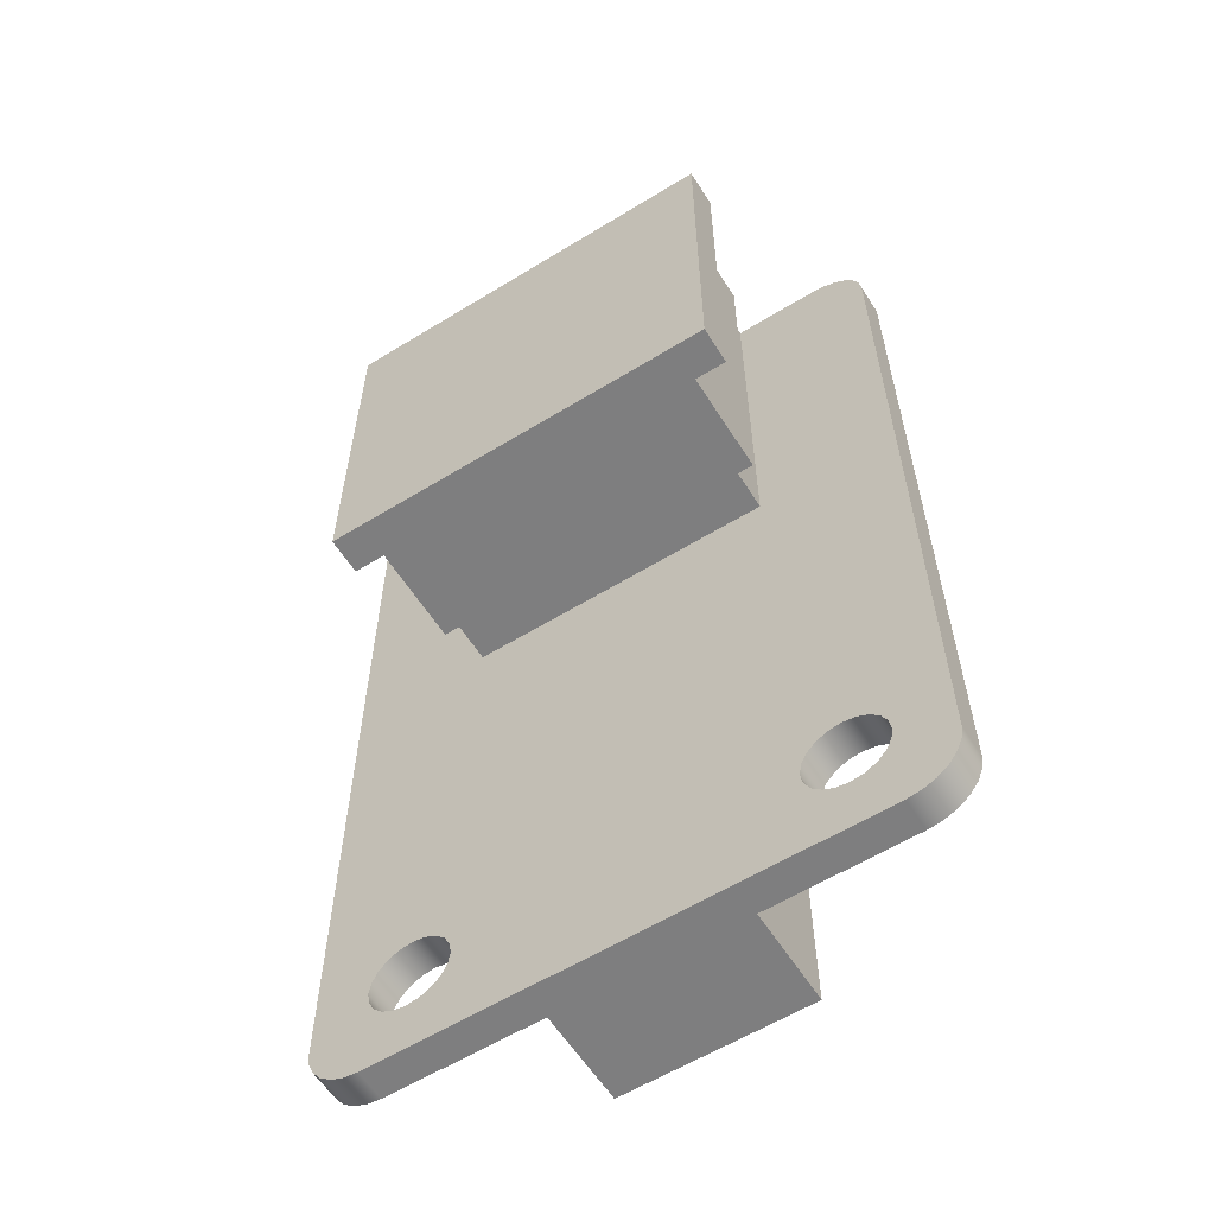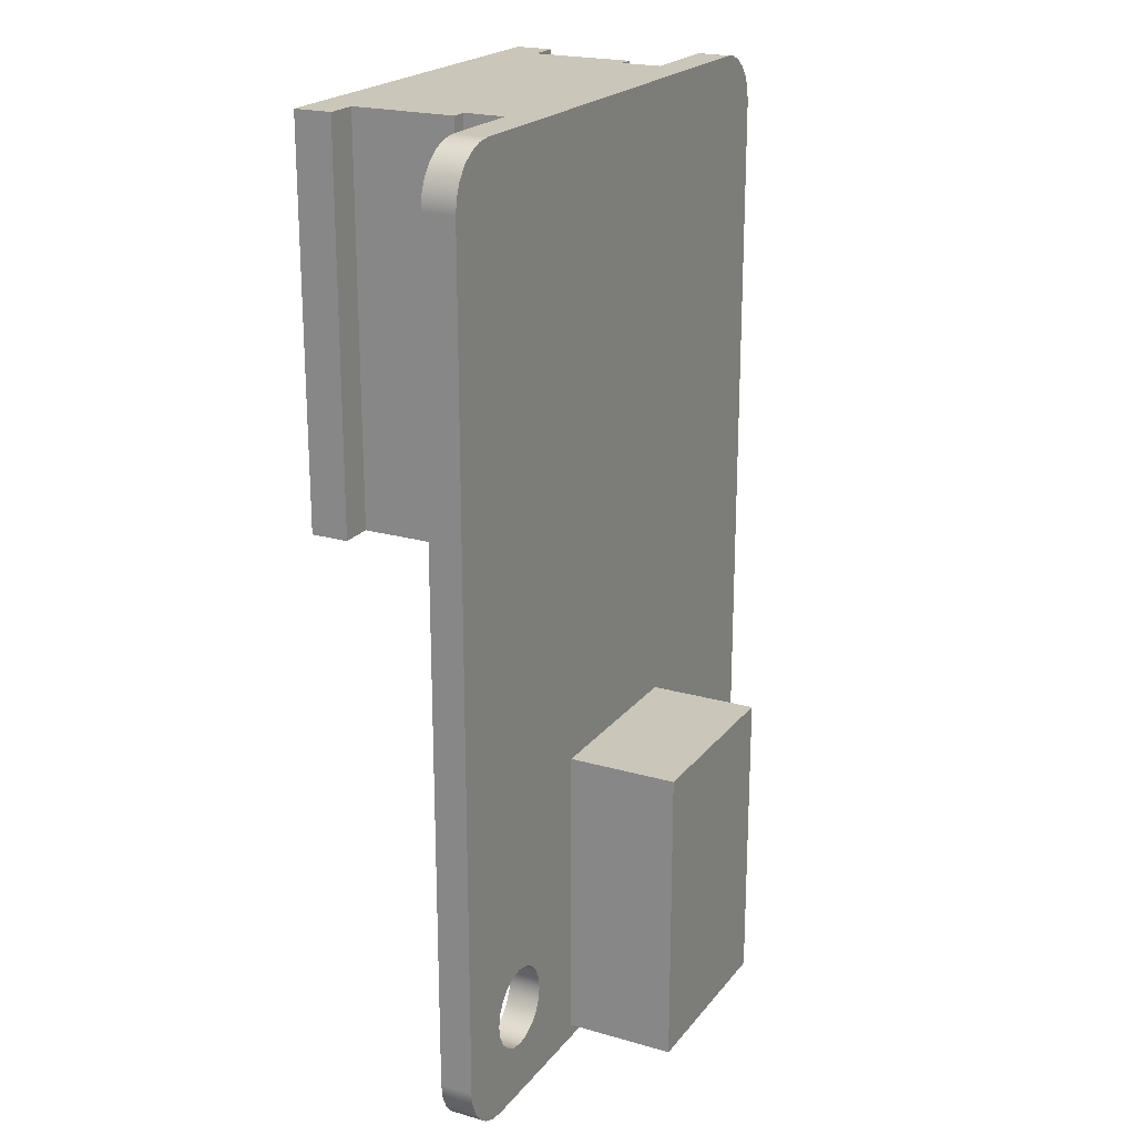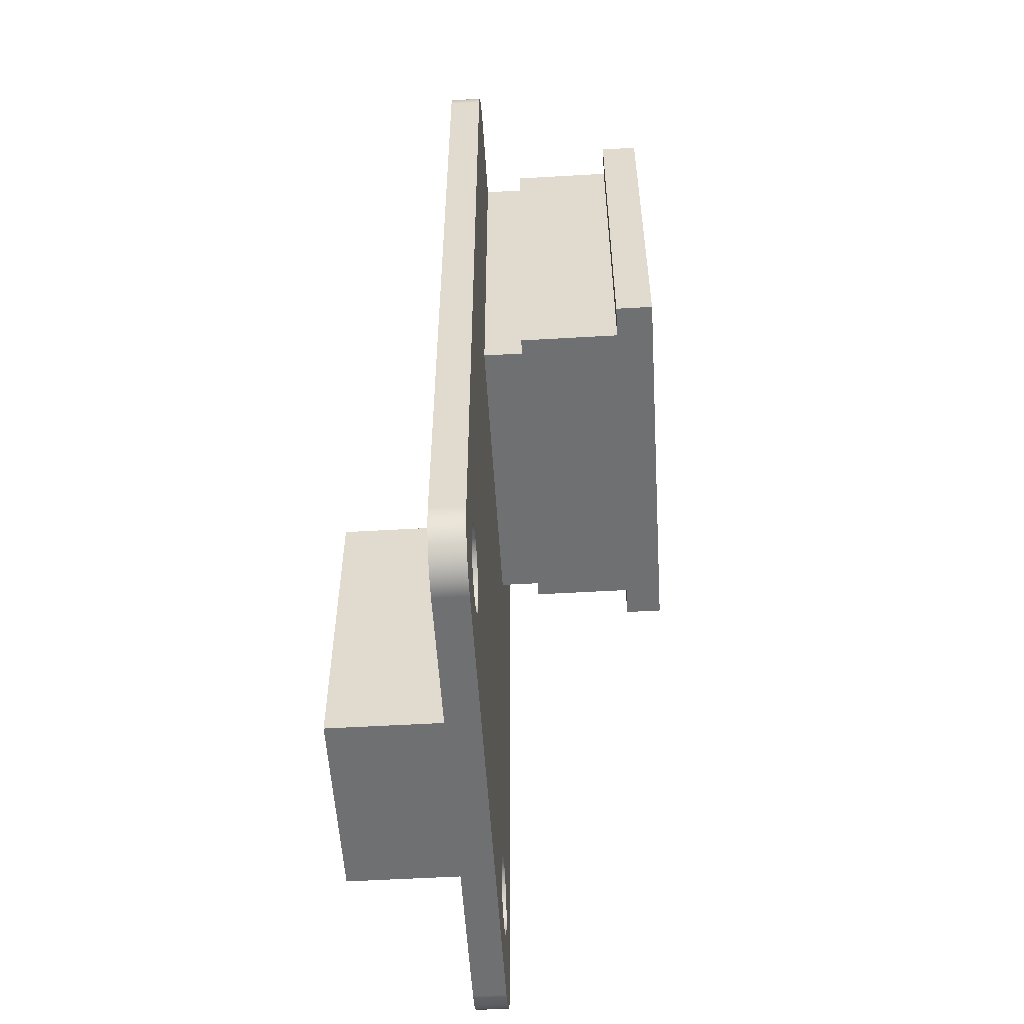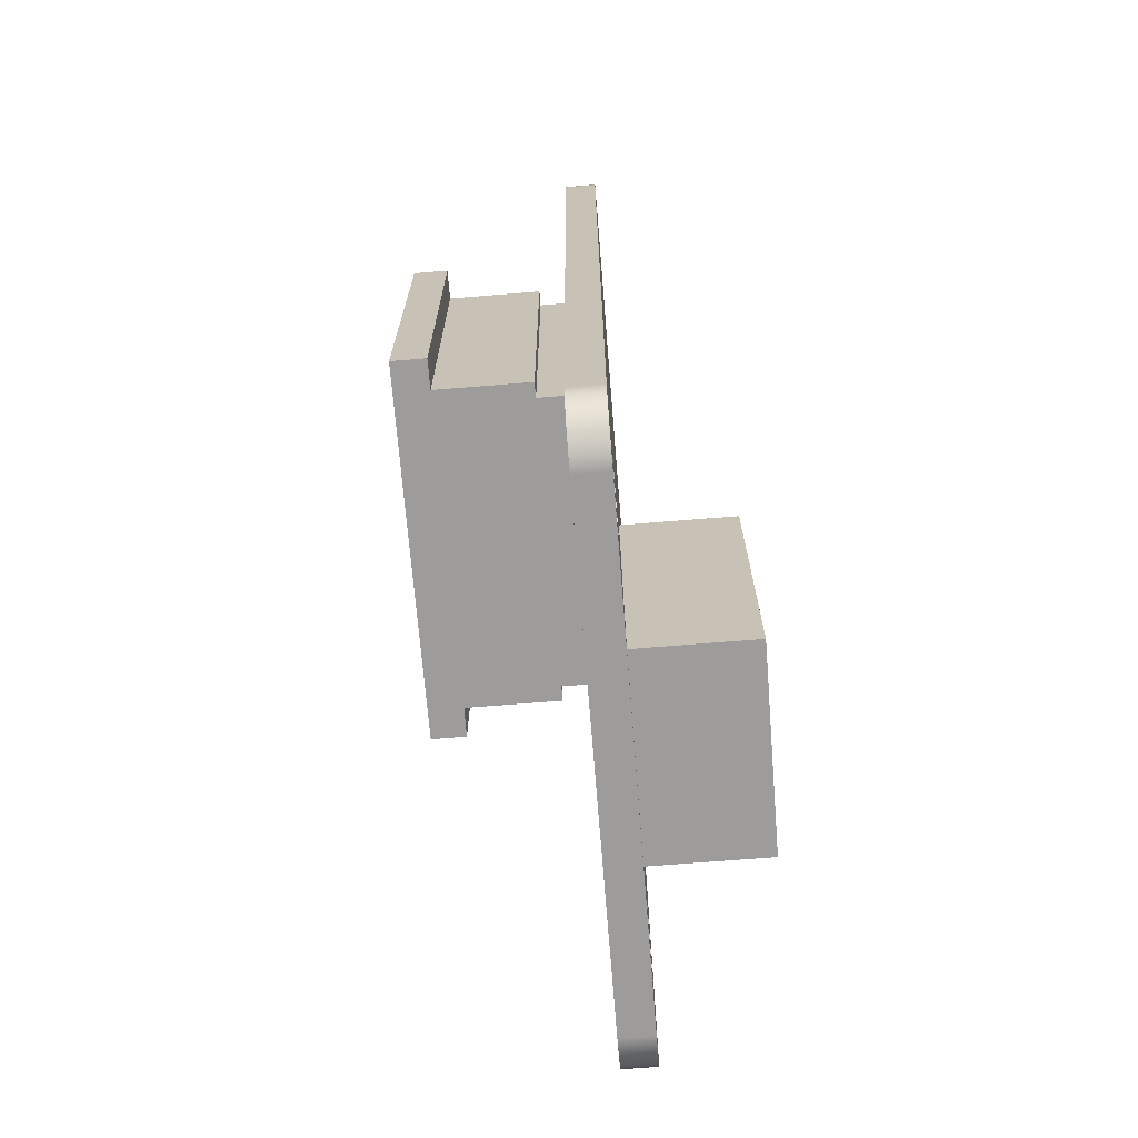
<metadata>
{"format":"obj","ext":"obj","renderer":"f3d","projection":"perspective","resolution":1024,"background":"white","views":[{"elev":-59.5,"azim":-147.8,"up":"+Z"},{"elev":21.2,"azim":-62.8,"up":"+Z"},{"elev":-54.9,"azim":93.5,"up":"+Z"},{"elev":-70.0,"azim":-85.4,"up":"+Z"}]}
</metadata>
<code>
v -1.1 0 1.525
v -1.093 0 1.577
v -1.073 0 1.625
v -1.041 0 1.666
v -1 0 1.698
v -0.9518 0 1.718
v -0.9 0 1.725
v -0.9 0.12 1.725
v -0.9518 0.12 1.718
v -1 0.12 1.698
v -1.041 0.12 1.666
v -1.073 0.12 1.625
v -1.093 0.12 1.577
v -1.1 0.12 1.525
v -0.9 0 1.725
v 0.9 0 1.725
v 0.9 0.12 1.725
v -0.9 0.12 1.725
v -0.35 0 -0.575
v 0.35 0 -0.575
v 0.35 0 -1.675
v -0.35 0 -1.675
v -0.9 0 -1.375
v -0.8927 0 -1.329
v -0.8714 0 -1.287
v -0.8382 0 -1.254
v -0.7964 0 -1.232
v -0.75 0 -1.225
v -0.7036 0 -1.232
v -0.6618 0 -1.254
v -0.6286 0 -1.287
v -0.6073 0 -1.329
v -0.6 0 -1.375
v -0.6073 0 -1.421
v -0.6286 0 -1.463
v -0.6618 0 -1.496
v -0.7036 0 -1.518
v -0.75 0 -1.525
v -0.7964 0 -1.518
v -0.8382 0 -1.496
v -0.8714 0 -1.463
v -0.8927 0 -1.421
v 0.6 0 -1.375
v 0.6073 0 -1.329
v 0.6286 0 -1.287
v 0.6618 0 -1.254
v 0.7036 0 -1.232
v 0.75 0 -1.225
v 0.7964 0 -1.232
v 0.8382 0 -1.254
v 0.8714 0 -1.287
v 0.8927 0 -1.329
v 0.9 0 -1.375
v 0.8927 0 -1.421
v 0.8714 0 -1.463
v 0.8382 0 -1.496
v 0.7964 0 -1.518
v 0.75 0 -1.525
v 0.7036 0 -1.518
v 0.6618 0 -1.496
v 0.6286 0 -1.463
v 0.6073 0 -1.421
v -0.9 0 1.725
v -0.9518 0 1.718
v -1 0 1.698
v -1.041 0 1.666
v -1.073 0 1.625
v -1.093 0 1.577
v -1.1 0 1.525
v -1.1 0 -1.525
v -1.093 0 -1.577
v -1.073 0 -1.625
v -1.041 0 -1.666
v -1 0 -1.698
v -0.9518 0 -1.718
v -0.9 0 -1.725
v 0.9 0 -1.725
v 0.9518 0 -1.718
v 1 0 -1.698
v 1.041 0 -1.666
v 1.073 0 -1.625
v 1.093 0 -1.577
v 1.1 0 -1.525
v 1.1 0 1.525
v 1.093 0 1.577
v 1.073 0 1.625
v 1.041 0 1.666
v 1 0 1.698
v 0.9518 0 1.718
v 0.9 0 1.725
v -0.9 0.12 -1.375
v -0.8927 0.12 -1.421
v -0.8714 0.12 -1.463
v -0.8382 0.12 -1.496
v -0.7964 0.12 -1.518
v -0.75 0.12 -1.525
v -0.7036 0.12 -1.518
v -0.6618 0.12 -1.496
v -0.6286 0.12 -1.463
v -0.6073 0.12 -1.421
v -0.6 0.12 -1.375
v -0.6073 0.12 -1.329
v -0.6286 0.12 -1.287
v -0.6618 0.12 -1.254
v -0.7036 0.12 -1.232
v -0.75 0.12 -1.225
v -0.7964 0.12 -1.232
v -0.8382 0.12 -1.254
v -0.8714 0.12 -1.287
v -0.8927 0.12 -1.329
v 0.6 0.12 -1.375
v 0.6073 0.12 -1.421
v 0.6286 0.12 -1.463
v 0.6618 0.12 -1.496
v 0.7036 0.12 -1.518
v 0.75 0.12 -1.525
v 0.7964 0.12 -1.518
v 0.8382 0.12 -1.496
v 0.8714 0.12 -1.463
v 0.8927 0.12 -1.421
v 0.9 0.12 -1.375
v 0.8927 0.12 -1.329
v 0.8714 0.12 -1.287
v 0.8382 0.12 -1.254
v 0.7964 0.12 -1.232
v 0.75 0.12 -1.225
v 0.7036 0.12 -1.232
v 0.6618 0.12 -1.254
v 0.6286 0.12 -1.287
v 0.6073 0.12 -1.329
v -1.1 0.12 1.525
v -1.093 0.12 1.577
v -1.073 0.12 1.625
v -1.041 0.12 1.666
v -1 0.12 1.698
v -0.9518 0.12 1.718
v -0.9 0.12 1.725
v 0.9 0.12 1.725
v 0.9518 0.12 1.718
v 1 0.12 1.698
v 1.041 0.12 1.666
v 1.073 0.12 1.625
v 1.093 0.12 1.577
v 1.1 0.12 1.525
v 1.1 0.12 -1.525
v 1.093 0.12 -1.577
v 1.073 0.12 -1.625
v 1.041 0.12 -1.666
v 1 0.12 -1.698
v 0.9518 0.12 -1.718
v 0.9 0.12 -1.725
v -0.9 0.12 -1.725
v -0.9518 0.12 -1.718
v -1 0.12 -1.698
v -1.041 0.12 -1.666
v -1.073 0.12 -1.625
v -1.093 0.12 -1.577
v -1.1 0.12 -1.525
v -0.35 0 -0.575
v -0.35 0 -1.675
v -0.35 -0.4 -1.675
v -0.35 -0.4 -0.575
v -0.9 0.12 -1.375
v -0.8927 0.12 -1.329
v -0.8714 0.12 -1.287
v -0.8382 0.12 -1.254
v -0.7964 0.12 -1.232
v -0.75 0.12 -1.225
v -0.7036 0.12 -1.232
v -0.6618 0.12 -1.254
v -0.6286 0.12 -1.287
v -0.6073 0.12 -1.329
v -0.6 0.12 -1.375
v -0.6073 0.12 -1.421
v -0.6286 0.12 -1.463
v -0.6618 0.12 -1.496
v -0.7036 0.12 -1.518
v -0.75 0.12 -1.525
v -0.7964 0.12 -1.518
v -0.8382 0.12 -1.496
v -0.8714 0.12 -1.463
v -0.8927 0.12 -1.421
v -0.9 0 -1.375
v -0.8927 0 -1.421
v -0.8714 0 -1.463
v -0.8382 0 -1.496
v -0.7964 0 -1.518
v -0.75 0 -1.525
v -0.7036 0 -1.518
v -0.6618 0 -1.496
v -0.6286 0 -1.463
v -0.6073 0 -1.421
v -0.6 0 -1.375
v -0.6073 0 -1.329
v -0.6286 0 -1.287
v -0.6618 0 -1.254
v -0.7036 0 -1.232
v -0.75 0 -1.225
v -0.7964 0 -1.232
v -0.8382 0 -1.254
v -0.8714 0 -1.287
v -0.8927 0 -1.329
v -0.9 0.12 -1.375
v -0.9 0 -1.375
v 0.35 0 -1.675
v 0.35 0 -0.575
v 0.35 -0.4 -0.575
v 0.35 -0.4 -1.675
v -0.9 0 -1.725
v -0.9518 0 -1.718
v -1 0 -1.698
v -1.041 0 -1.666
v -1.073 0 -1.625
v -1.093 0 -1.577
v -1.1 0 -1.525
v -1.1 0.12 -1.525
v -1.093 0.12 -1.577
v -1.073 0.12 -1.625
v -1.041 0.12 -1.666
v -1 0.12 -1.698
v -0.9518 0.12 -1.718
v -0.9 0.12 -1.725
v 0.35 0 -0.575
v -0.35 0 -0.575
v -0.35 -0.4 -0.575
v 0.35 -0.4 -0.575
v -0.35 0 -1.675
v 0.35 0 -1.675
v 0.35 -0.4 -1.675
v -0.35 -0.4 -1.675
v -1.1 0 -1.525
v -1.1 0 1.525
v -1.1 0.12 1.525
v -1.1 0.12 -1.525
v 0.9 0 -1.725
v -0.9 0 -1.725
v -0.9 0.12 -1.725
v 0.9 0.12 -1.725
v 0.9 0 1.725
v 0.9518 0 1.718
v 1 0 1.698
v 1.041 0 1.666
v 1.073 0 1.625
v 1.093 0 1.577
v 1.1 0 1.525
v 1.1 0.12 1.525
v 1.093 0.12 1.577
v 1.073 0.12 1.625
v 1.041 0.12 1.666
v 1 0.12 1.698
v 0.9518 0.12 1.718
v 0.9 0.12 1.725
v 1.1 0 -1.525
v 1.093 0 -1.577
v 1.073 0 -1.625
v 1.041 0 -1.666
v 1 0 -1.698
v 0.9518 0 -1.718
v 0.9 0 -1.725
v 0.9 0.12 -1.725
v 0.9518 0.12 -1.718
v 1 0.12 -1.698
v 1.041 0.12 -1.666
v 1.073 0.12 -1.625
v 1.093 0.12 -1.577
v 1.1 0.12 -1.525
v -0.35 -0.4 -0.575
v -0.35 -0.4 -1.675
v 0.35 -0.4 -1.675
v 0.35 -0.4 -0.575
v 0.6 0.12 -1.375
v 0.6073 0.12 -1.329
v 0.6286 0.12 -1.287
v 0.6618 0.12 -1.254
v 0.7036 0.12 -1.232
v 0.75 0.12 -1.225
v 0.7964 0.12 -1.232
v 0.8382 0.12 -1.254
v 0.8714 0.12 -1.287
v 0.8927 0.12 -1.329
v 0.9 0.12 -1.375
v 0.8927 0.12 -1.421
v 0.8714 0.12 -1.463
v 0.8382 0.12 -1.496
v 0.7964 0.12 -1.518
v 0.75 0.12 -1.525
v 0.7036 0.12 -1.518
v 0.6618 0.12 -1.496
v 0.6286 0.12 -1.463
v 0.6073 0.12 -1.421
v 0.6 0 -1.375
v 0.6073 0 -1.421
v 0.6286 0 -1.463
v 0.6618 0 -1.496
v 0.7036 0 -1.518
v 0.75 0 -1.525
v 0.7964 0 -1.518
v 0.8382 0 -1.496
v 0.8714 0 -1.463
v 0.8927 0 -1.421
v 0.9 0 -1.375
v 0.8927 0 -1.329
v 0.8714 0 -1.287
v 0.8382 0 -1.254
v 0.7964 0 -1.232
v 0.75 0 -1.225
v 0.7036 0 -1.232
v 0.6618 0 -1.254
v 0.6286 0 -1.287
v 0.6073 0 -1.329
v 0.6 0.12 -1.375
v 0.6 0 -1.375
v 1.1 0 1.525
v 1.1 0 -1.525
v 1.1 0.12 -1.525
v 1.1 0.12 1.525
v -0.6325 0.65 1.725
v -0.7525 0.65 1.725
v -0.7525 0.65 0.275
v -0.6325 0.65 0.275
v 0.5725 0.27 0.275
v 0.5725 0.12 0.275
v -0.5725 0.12 0.275
v -0.5725 0.27 0.275
v -0.6325 0.27 0.275
v -0.6325 0.65 0.275
v -0.7525 0.65 0.275
v -0.7525 0.79 0.275
v 0.7525 0.79 0.275
v 0.7525 0.65 0.275
v 0.6325 0.65 0.275
v 0.6325 0.27 0.275
v -0.7525 0.65 1.725
v -0.7525 0.79 1.725
v -0.7525 0.79 0.275
v -0.7525 0.65 0.275
v -0.5725 0.12 1.725
v -0.5725 0.27 1.725
v -0.5725 0.27 0.275
v -0.5725 0.12 0.275
v -0.5725 0.27 1.725
v -0.6325 0.27 1.725
v -0.6325 0.27 0.275
v -0.5725 0.27 0.275
v 0.5725 0.12 1.725
v -0.5725 0.12 1.725
v -0.5725 0.12 0.275
v 0.5725 0.12 0.275
v 0.7525 0.79 1.725
v 0.7525 0.65 1.725
v 0.7525 0.65 0.275
v 0.7525 0.79 0.275
v -0.7525 0.79 1.725
v 0.7525 0.79 1.725
v 0.7525 0.79 0.275
v -0.7525 0.79 0.275
v 0.5725 0.27 1.725
v 0.5725 0.12 1.725
v 0.5725 0.12 0.275
v 0.5725 0.27 0.275
v 0.5725 0.12 1.725
v 0.5725 0.27 1.725
v 0.6325 0.27 1.725
v 0.6325 0.65 1.725
v 0.7525 0.65 1.725
v 0.7525 0.79 1.725
v -0.7525 0.79 1.725
v -0.7525 0.65 1.725
v -0.6325 0.65 1.725
v -0.6325 0.27 1.725
v -0.5725 0.27 1.725
v -0.5725 0.12 1.725
v 0.6325 0.27 1.725
v 0.5725 0.27 1.725
v 0.5725 0.27 0.275
v 0.6325 0.27 0.275
v -0.6325 0.27 1.725
v -0.6325 0.65 1.725
v -0.6325 0.65 0.275
v -0.6325 0.27 0.275
v 0.6325 0.65 1.725
v 0.6325 0.27 1.725
v 0.6325 0.27 0.275
v 0.6325 0.65 0.275
v 0.7525 0.65 1.725
v 0.6325 0.65 1.725
v 0.6325 0.65 0.275
v 0.7525 0.65 0.275
f 14 1 13
f 13 1 2
f 13 2 12
f 12 2 3
f 12 3 11
f 11 3 4
f 11 4 10
f 10 4 5
f 10 5 9
f 9 5 6
f 9 6 8
f 8 6 7
f 15 16 18
f 18 16 17
f 20 63 19
f 19 63 69
f 19 69 26
f 26 69 25
f 25 69 70
f 25 70 24
f 24 70 23
f 23 70 42
f 42 70 71
f 42 71 72
f 21 44 20
f 20 44 45
f 20 45 46
f 22 77 21
f 21 77 59
f 21 59 60
f 19 32 22
f 22 32 33
f 22 33 34
f 26 27 19
f 19 27 28
f 19 28 29
f 29 30 19
f 19 30 31
f 19 31 32
f 34 35 22
f 22 35 36
f 22 36 37
f 22 37 76
f 76 37 38
f 76 38 39
f 39 40 76
f 76 40 41
f 76 41 75
f 75 41 74
f 74 41 42
f 74 42 73
f 73 42 72
f 62 43 21
f 21 43 44
f 46 47 20
f 20 47 48
f 20 48 49
f 49 50 20
f 20 50 84
f 20 84 90
f 90 84 89
f 89 84 88
f 88 84 87
f 87 84 86
f 86 84 85
f 50 51 84
f 84 51 83
f 83 51 52
f 83 52 53
f 53 54 83
f 83 54 82
f 82 54 81
f 81 54 80
f 80 54 79
f 79 54 55
f 79 55 78
f 78 55 77
f 77 55 56
f 77 56 57
f 57 58 77
f 77 58 59
f 60 61 21
f 21 61 62
f 63 64 69
f 69 64 65
f 69 65 66
f 66 67 69
f 69 67 68
f 76 77 22
f 90 63 20
f 110 91 158
f 158 91 92
f 158 92 157
f 157 92 156
f 156 92 155
f 155 92 154
f 154 92 93
f 154 93 153
f 153 93 152
f 152 93 94
f 152 94 95
f 95 96 152
f 152 96 97
f 152 97 98
f 99 113 98
f 98 113 114
f 98 114 152
f 152 114 151
f 151 114 115
f 151 115 116
f 113 99 112
f 112 99 100
f 112 100 111
f 111 100 101
f 111 101 130
f 130 101 102
f 130 102 129
f 129 102 103
f 129 103 128
f 128 103 104
f 128 104 138
f 138 104 137
f 137 104 105
f 137 105 131
f 131 105 106
f 131 106 107
f 107 108 131
f 131 108 109
f 131 109 158
f 158 109 110
f 116 117 151
f 151 117 118
f 151 118 119
f 120 149 119
f 119 149 150
f 119 150 151
f 121 145 120
f 120 145 146
f 120 146 147
f 121 122 145
f 145 122 123
f 145 123 144
f 144 123 124
f 144 124 125
f 125 126 144
f 144 126 127
f 144 127 138
f 138 127 128
f 132 133 131
f 131 133 134
f 131 134 135
f 135 136 131
f 131 136 137
f 138 139 144
f 144 139 140
f 144 140 141
f 141 142 144
f 144 142 143
f 147 148 120
f 120 148 149
f 159 160 162
f 162 160 161
f 164 202 163
f 163 202 204
f 203 183 182
f 182 183 184
f 182 184 181
f 181 184 185
f 181 185 180
f 180 185 186
f 180 186 179
f 179 186 187
f 179 187 178
f 178 187 188
f 178 188 177
f 177 188 189
f 177 189 176
f 176 189 190
f 176 190 175
f 175 190 191
f 175 191 174
f 174 191 192
f 174 192 173
f 173 192 193
f 173 193 172
f 172 193 194
f 172 194 171
f 171 194 195
f 171 195 170
f 170 195 196
f 170 196 169
f 169 196 197
f 169 197 168
f 168 197 198
f 168 198 167
f 167 198 199
f 167 199 166
f 166 199 200
f 166 200 165
f 165 200 201
f 165 201 164
f 164 201 202
f 205 206 208
f 208 206 207
f 222 209 221
f 221 209 210
f 221 210 220
f 220 210 211
f 220 211 219
f 219 211 212
f 219 212 218
f 218 212 213
f 218 213 217
f 217 213 214
f 217 214 216
f 216 214 215
f 223 224 226
f 226 224 225
f 227 228 230
f 230 228 229
f 231 232 234
f 234 232 233
f 235 236 238
f 238 236 237
f 252 239 251
f 251 239 240
f 251 240 250
f 250 240 241
f 250 241 249
f 249 241 242
f 249 242 248
f 248 242 243
f 248 243 247
f 247 243 244
f 247 244 246
f 246 244 245
f 266 253 265
f 265 253 254
f 265 254 264
f 264 254 255
f 264 255 263
f 263 255 256
f 263 256 262
f 262 256 257
f 262 257 261
f 261 257 258
f 261 258 260
f 260 258 259
f 267 268 270
f 270 268 269
f 272 310 271
f 271 310 312
f 311 291 290
f 290 291 292
f 290 292 289
f 289 292 293
f 289 293 288
f 288 293 294
f 288 294 287
f 287 294 295
f 287 295 286
f 286 295 296
f 286 296 285
f 285 296 297
f 285 297 284
f 284 297 298
f 284 298 283
f 283 298 299
f 283 299 282
f 282 299 300
f 282 300 281
f 281 300 301
f 281 301 280
f 280 301 302
f 280 302 279
f 279 302 303
f 279 303 278
f 278 303 304
f 278 304 277
f 277 304 305
f 277 305 276
f 276 305 306
f 276 306 275
f 275 306 307
f 275 307 274
f 274 307 308
f 274 308 273
f 273 308 309
f 273 309 272
f 272 309 310
f 313 314 316
f 316 314 315
f 317 318 320
f 320 318 319
f 322 323 321
f 321 323 324
f 321 324 331
f 331 324 326
f 331 326 329
f 329 326 328
f 328 326 327
f 324 325 326
f 329 330 331
f 331 332 321
f 333 334 336
f 336 334 335
f 337 338 340
f 340 338 339
f 341 342 344
f 344 342 343
f 345 346 348
f 348 346 347
f 349 350 352
f 352 350 351
f 353 354 356
f 356 354 355
f 357 358 360
f 360 358 359
f 372 361 371
f 371 361 362
f 371 362 369
f 369 362 364
f 369 364 367
f 367 364 366
f 366 364 365
f 362 363 364
f 367 368 369
f 369 370 371
f 373 374 376
f 376 374 375
f 377 378 380
f 380 378 379
f 381 382 384
f 384 382 383
f 385 386 388
f 388 386 387

</code>
